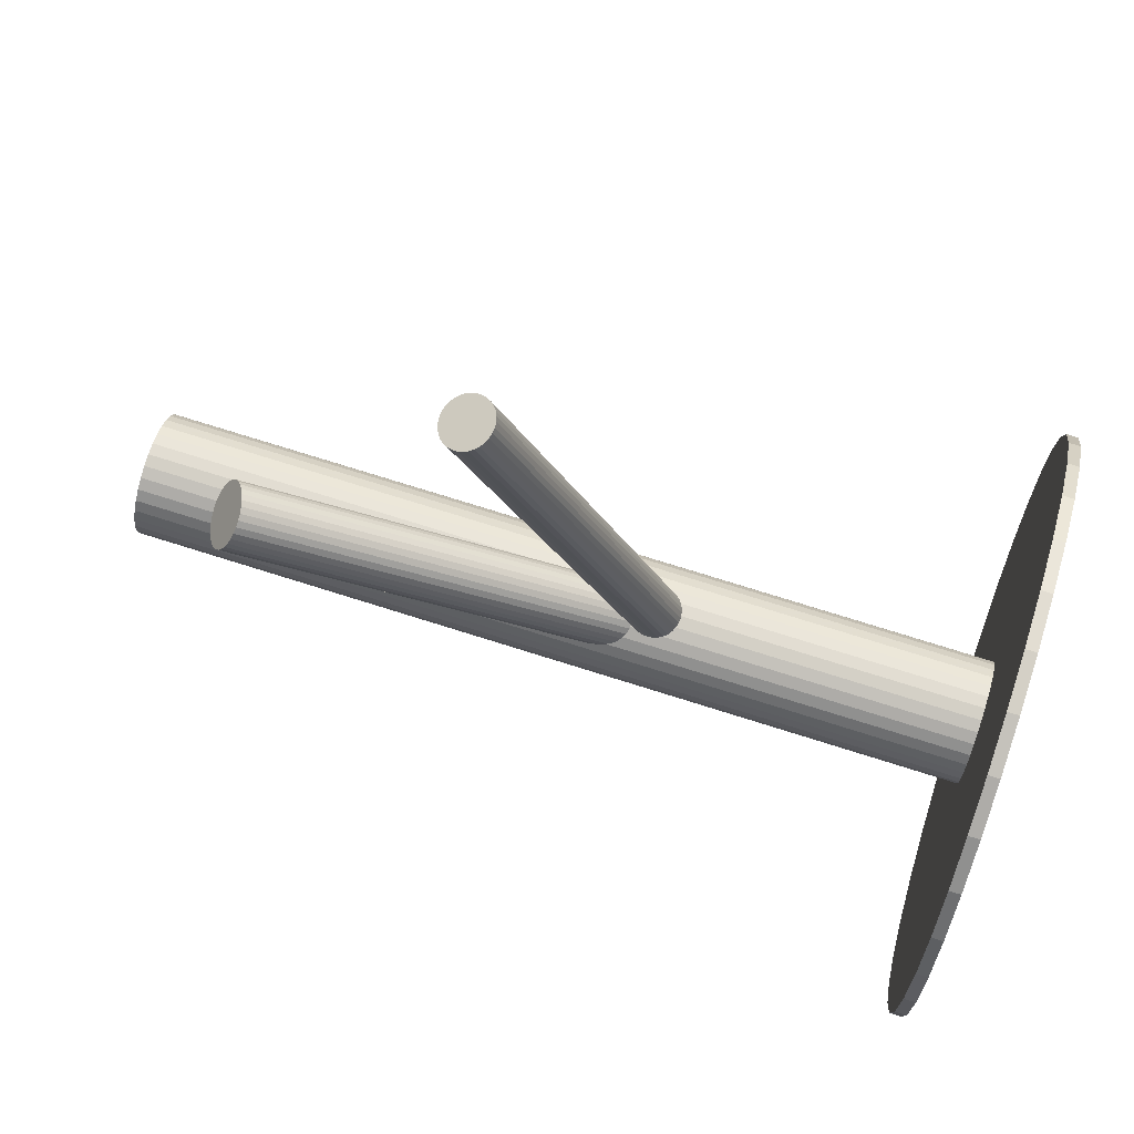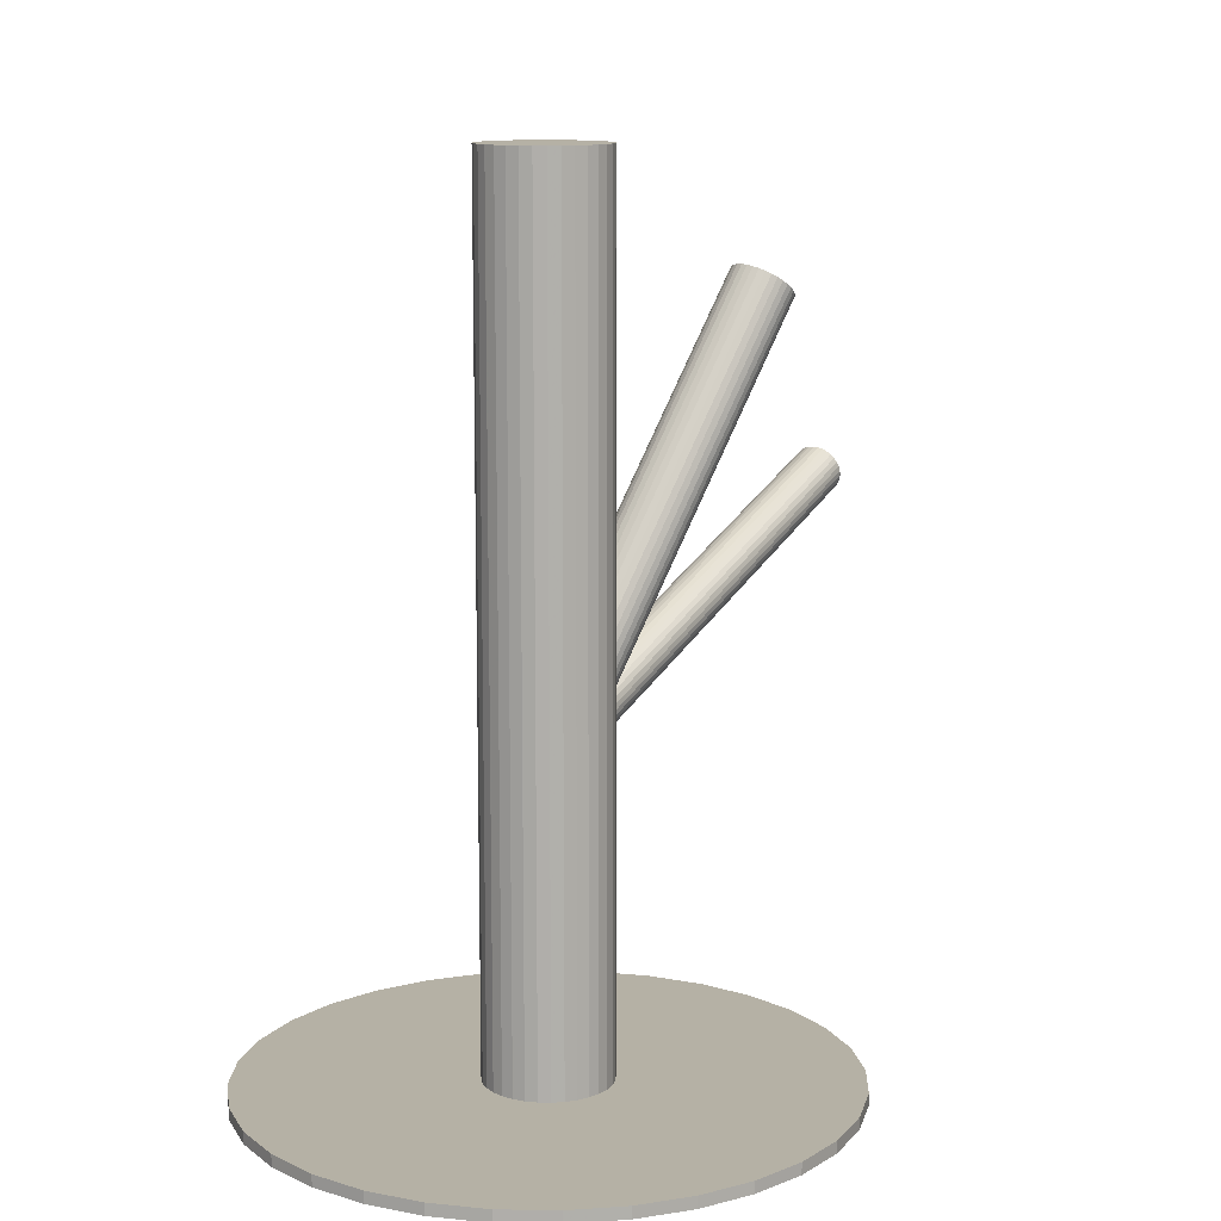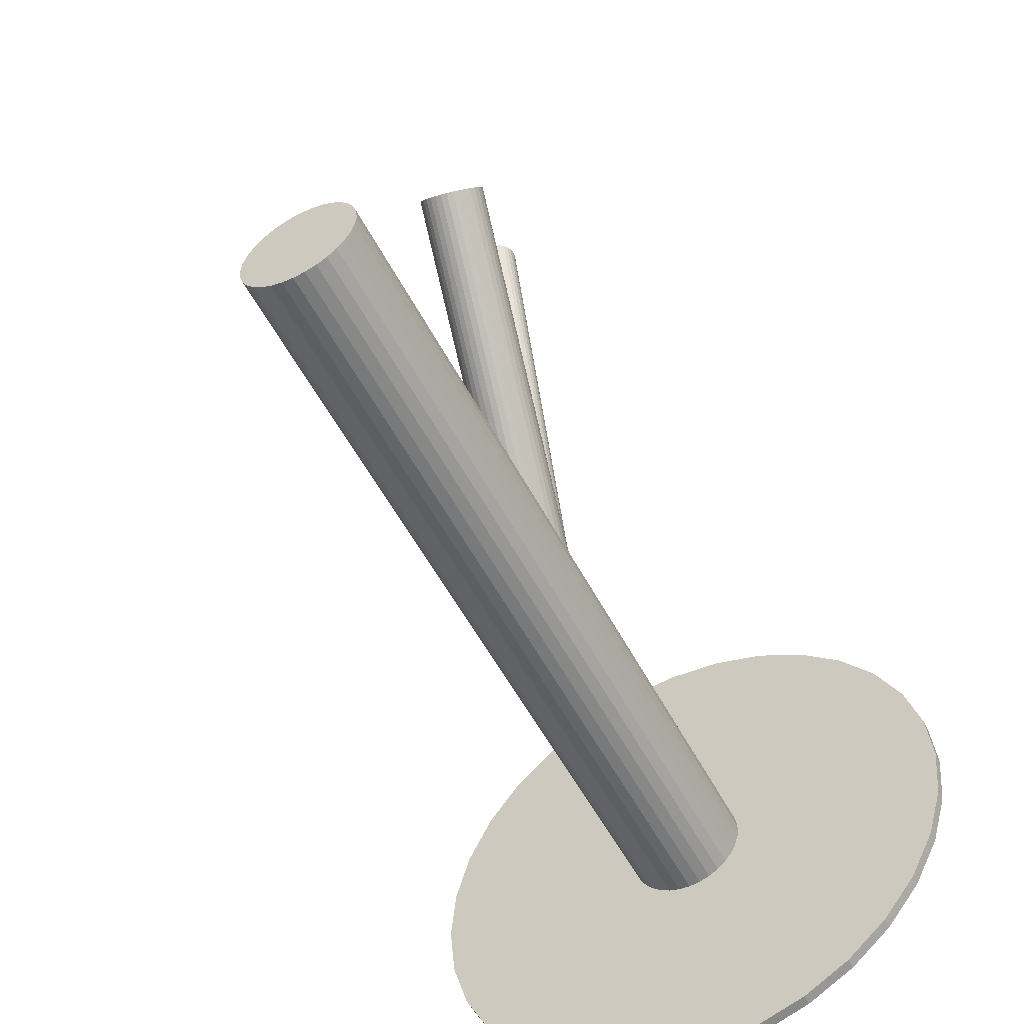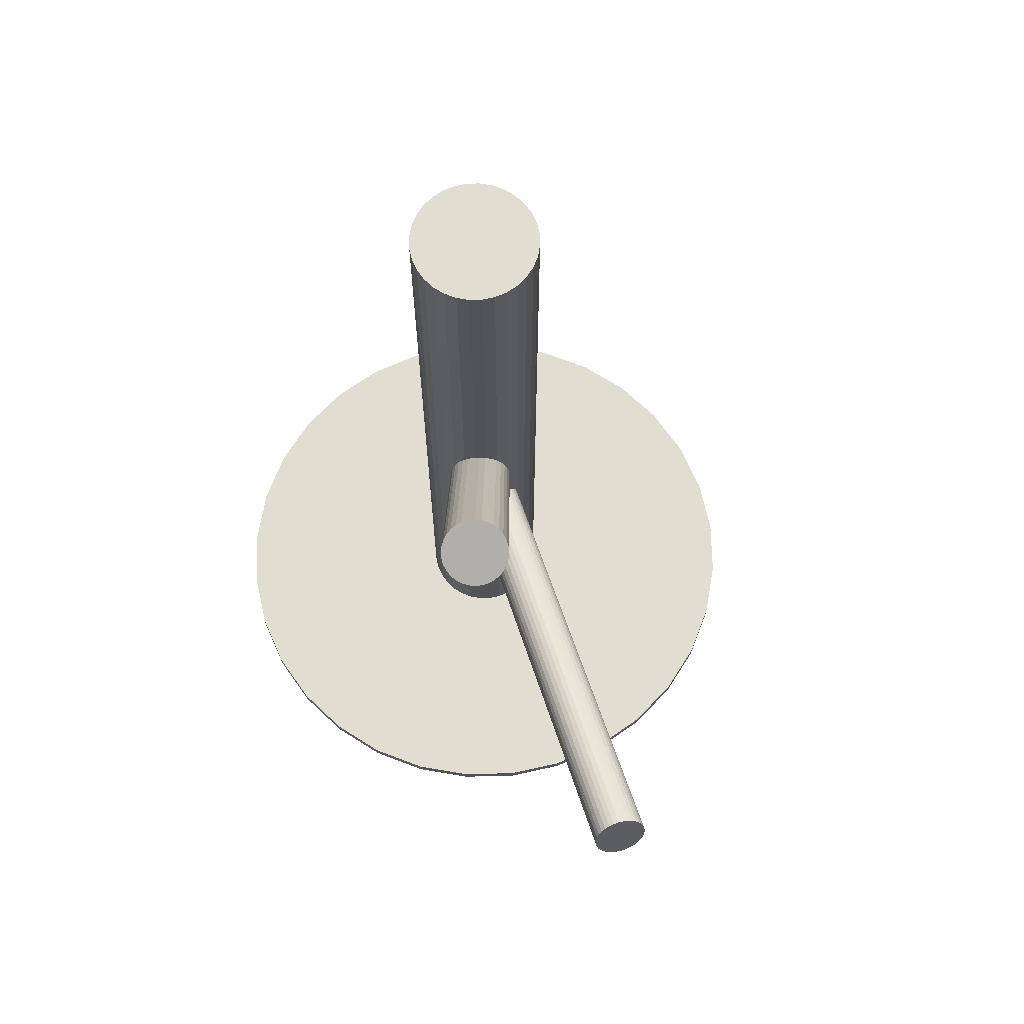
<metadata>
{"format":"obj","ext":"obj","renderer":"f3d","projection":"perspective","resolution":1024,"background":"white","views":[{"elev":74.1,"azim":107.5,"up":"+Y"},{"elev":11.9,"azim":30.3,"up":"+Z"},{"elev":-54.7,"azim":27.3,"up":"+Y"},{"elev":68.7,"azim":161.7,"up":"+Z"}]}
</metadata>
<code>
v -0 -0.03053 0.1165
v -0 -0.03053 -0.1165
v -0 -0.01372 0.1165
v -0 -0.01372 -0.1165
v -0 -0.04734 0.1165
v -0 -0.04734 -0.1165
v 0.003279 -0.01405 0.1165
v 0.003279 -0.01405 -0.1165
v 0.003279 -0.04702 0.1165
v 0.003279 -0.04702 -0.1165
v 0.009339 -0.04451 0.1165
v 0.009339 -0.04451 -0.1165
v 0.009339 -0.01656 0.1165
v 0.009339 -0.01656 -0.1165
v 0.01189 -0.01865 0.1165
v 0.01189 -0.01865 -0.1165
v 0.01189 -0.04242 0.1165
v 0.01189 -0.04242 -0.1165
v -0.006433 -0.04606 0.1165
v -0.006433 -0.04606 -0.1165
v -0.006433 -0.015 0.1165
v -0.006433 -0.015 -0.1165
v 0.01649 -0.02725 0.1165
v 0.01649 -0.02725 -0.1165
v 0.01649 -0.03381 0.1165
v 0.01649 -0.03381 -0.1165
v -0.01398 -0.02119 0.1165
v -0.01398 -0.02119 -0.1165
v -0.01398 -0.03987 0.1165
v -0.01398 -0.03987 -0.1165
v 0.01681 -0.03053 0.1165
v 0.01681 -0.03053 -0.1165
v -0.01553 -0.03696 0.1165
v -0.01553 -0.03696 -0.1165
v -0.01553 -0.0241 0.1165
v -0.01553 -0.0241 -0.1165
v 0.01553 -0.03696 0.1165
v 0.01553 -0.03696 -0.1165
v 0.01553 -0.0241 0.1165
v 0.01553 -0.0241 -0.1165
v -0.01681 -0.03053 0.1165
v -0.01681 -0.03053 -0.1165
v 0.01398 -0.02119 0.1165
v 0.01398 -0.02119 -0.1165
v 0.01398 -0.03987 0.1165
v 0.01398 -0.03987 -0.1165
v -0.01649 -0.02725 0.1165
v -0.01649 -0.02725 -0.1165
v -0.01649 -0.03381 0.1165
v -0.01649 -0.03381 -0.1165
v 0.006433 -0.04606 0.1165
v 0.006433 -0.04606 -0.1165
v 0.006433 -0.015 0.1165
v 0.006433 -0.015 -0.1165
v -0.01189 -0.01865 0.1165
v -0.01189 -0.01865 -0.1165
v -0.01189 -0.04242 0.1165
v -0.01189 -0.04242 -0.1165
v -0.009339 -0.04451 0.1165
v -0.009339 -0.04451 -0.1165
v -0.009339 -0.01656 0.1165
v -0.009339 -0.01656 -0.1165
v -0.003279 -0.01405 0.1165
v -0.003279 -0.01405 -0.1165
v -0.003279 -0.04702 0.1165
v -0.003279 -0.04702 -0.1165
v 0.02248 0.03741 0.0801
v -0 -0.03053 -0.02888
v 0.02481 0.04445 0.07523
v 0.002329 -0.02349 -0.03375
v 0.02015 0.03037 0.08497
v -0.002329 -0.03757 -0.02401
v 0.03115 0.03753 0.07824
v 0.008671 -0.03041 -0.03074
v 0.02937 0.03214 0.08197
v 0.006888 -0.0358 -0.02701
v 0.02184 0.02996 0.08488
v -0.0006418 -0.03798 -0.0241
v 0.02641 0.04377 0.07533
v 0.003927 -0.02417 -0.03365
v 0.03008 0.04041 0.07666
v 0.007601 -0.02753 -0.03232
v 0.02679 0.03046 0.08354
v 0.004307 -0.03748 -0.02544
v 0.0291 0.04171 0.07605
v 0.006615 -0.02623 -0.03293
v 0.02522 0.03001 0.08415
v 0.002741 -0.03793 -0.02483
v 0.02786 0.04284 0.0756
v 0.005374 -0.0251 -0.03338
v 0.02355 0.02984 0.0846
v 0.00107 -0.0381 -0.02438
v 0.01468 0.04151 0.07915
v -0.007804 -0.02643 -0.02983
v 0.01377 0.03877 0.08105
v -0.008713 -0.02917 -0.02793
v 0.03078 0.039 0.0774
v 0.008296 -0.02894 -0.03158
v 0.02819 0.03118 0.08281
v 0.005707 -0.03676 -0.02617
v 0.0309 0.03462 0.0801
v 0.00842 -0.03332 -0.02888
v 0.01406 0.04019 0.0801
v -0.00842 -0.02775 -0.02888
v 0.01678 0.04363 0.0774
v -0.005707 -0.0243 -0.03158
v 0.01419 0.03581 0.08281
v -0.008296 -0.03213 -0.02617
v 0.0312 0.03605 0.07915
v 0.008713 -0.03189 -0.02983
v 0.03029 0.0333 0.08105
v 0.007804 -0.03464 -0.02793
v 0.02141 0.04498 0.0756
v -0.00107 -0.02296 -0.03338
v 0.01711 0.03197 0.0846
v -0.005374 -0.03597 -0.02438
v 0.01974 0.04481 0.07605
v -0.002741 -0.02313 -0.03293
v 0.01587 0.0331 0.08415
v -0.006615 -0.03484 -0.02483
v 0.01818 0.04435 0.07666
v -0.004307 -0.02358 -0.03232
v 0.01488 0.0344 0.08354
v -0.007601 -0.03354 -0.02544
v 0.01856 0.03105 0.08488
v -0.003927 -0.03689 -0.0241
v 0.02313 0.04485 0.07533
v 0.0006418 -0.02308 -0.03365
v 0.0156 0.04267 0.07824
v -0.006888 -0.02526 -0.03074
v 0.01381 0.03729 0.08197
v -0.008671 -0.03065 -0.02701
v -0 -0.03053 -0.03008
v 0.004435 0.1076 0.02156
v 7.84e-05 -0.02809 -0.03662
v 0.004514 0.1101 0.01502
v -7.84e-05 -0.03297 -0.02354
v 0.004357 0.1052 0.0281
v 0.002599 -0.03287 -0.02404
v 0.007034 0.1053 0.0276
v 0.002744 -0.02836 -0.03613
v 0.007179 0.1098 0.01551
v 0.004991 -0.02896 -0.03471
v 0.009426 0.1092 0.01693
v 0.00488 -0.03242 -0.02546
v 0.009316 0.1058 0.02618
v 0.00698 -0.03076 -0.03008
v 0.01142 0.1074 0.02156
v -0.00576 -0.02899 -0.03372
v -0.001324 0.1092 0.01792
v -0.005847 -0.0317 -0.02645
v -0.001412 0.1065 0.02519
v -0.001439 -0.03288 -0.02367
v 0.002997 0.1053 0.02797
v -0.001285 -0.02809 -0.0365
v 0.003151 0.1101 0.01514
v -0.006419 -0.02939 -0.03259
v -0.001983 0.1088 0.01905
v -0.006479 -0.03126 -0.02758
v -0.002043 0.1069 0.02406
v 0.003813 -0.03269 -0.02464
v 0.008248 0.1055 0.027
v 0.003943 -0.02863 -0.03552
v 0.008378 0.1096 0.01612
v -0.006861 -0.03079 -0.02881
v -0.002426 0.1074 0.02283
v -0.00683 -0.02984 -0.03136
v -0.002395 0.1083 0.02028
v 0.00683 -0.03123 -0.02881
v 0.01127 0.1069 0.02283
v 0.006861 -0.03028 -0.03136
v 0.0113 0.1079 0.02028
v -0.003943 -0.03244 -0.02464
v 0.0004925 0.1057 0.027
v -0.003813 -0.02838 -0.03552
v 0.0006229 0.1098 0.01612
v 0.006479 -0.0298 -0.03259
v 0.01091 0.1084 0.01905
v 0.006419 -0.03167 -0.02758
v 0.01085 0.1065 0.02406
v 0.001285 -0.03297 -0.02367
v 0.00572 0.1052 0.02797
v 0.001439 -0.02818 -0.0365
v 0.005874 0.11 0.01514
v 0.005847 -0.02936 -0.03372
v 0.01028 0.1088 0.01792
v 0.00576 -0.03208 -0.02645
v 0.0102 0.1061 0.02519
v -0.00698 -0.03031 -0.03008
v -0.002544 0.1079 0.02156
v -0.00488 -0.02865 -0.03471
v -0.0004446 0.1095 0.01693
v -0.004991 -0.0321 -0.02546
v -0.0005554 0.1061 0.02618
v -0.002744 -0.0327 -0.02404
v 0.001692 0.1055 0.0276
v -0.002599 -0.02819 -0.03613
v 0.001837 0.11 0.01551
v -0 -0.03053 -0.1133
v -0 -0.03053 -0.1165
v 0 0.04902 -0.1133
v 0 0.04902 -0.1165
v -0 -0.1101 -0.1133
v -0 -0.1101 -0.1165
v 0.07955 -0.03053 -0.1133
v 0.07955 -0.03053 -0.1165
v 0.05625 0.02572 -0.1133
v 0.05625 0.02572 -0.1165
v 0.05625 -0.08679 -0.1133
v 0.05625 -0.08679 -0.1165
v -0.0442 -0.09668 -0.1133
v -0.0442 -0.09668 -0.1165
v -0.0442 0.03562 -0.1133
v -0.0442 0.03562 -0.1165
v -0.07803 -0.04605 -0.1133
v -0.07803 -0.04605 -0.1165
v -0.07803 -0.01501 -0.1133
v -0.07803 -0.01501 -0.1165
v -0.06615 -0.07473 -0.1133
v -0.06615 -0.07473 -0.1165
v -0.06615 0.01367 -0.1133
v -0.06615 0.01367 -0.1165
v 0.03044 0.04297 -0.1133
v 0.03044 0.04297 -0.1165
v 0.03044 -0.104 -0.1133
v 0.03044 -0.104 -0.1165
v -0.01552 -0.1086 -0.1133
v -0.01552 -0.1086 -0.1165
v -0.01552 0.04749 -0.1133
v -0.01552 0.04749 -0.1165
v 0.0735 -8.77e-05 -0.1133
v 0.0735 -8.77e-05 -0.1165
v 0.0735 -0.06098 -0.1133
v 0.0735 -0.06098 -0.1165
v -0.0735 -8.77e-05 -0.1133
v -0.0735 -8.77e-05 -0.1165
v -0.0735 -0.06098 -0.1133
v -0.0735 -0.06098 -0.1165
v 0.01552 -0.1086 -0.1133
v 0.01552 -0.1086 -0.1165
v 0.01552 0.04749 -0.1133
v 0.01552 0.04749 -0.1165
v -0.03044 0.04297 -0.1133
v -0.03044 0.04297 -0.1165
v -0.03044 -0.104 -0.1133
v -0.03044 -0.104 -0.1165
v 0.06615 -0.07473 -0.1133
v 0.06615 -0.07473 -0.1165
v 0.06615 0.01367 -0.1133
v 0.06615 0.01367 -0.1165
v 0.07803 -0.04605 -0.1133
v 0.07803 -0.04605 -0.1165
v 0.07803 -0.01501 -0.1133
v 0.07803 -0.01501 -0.1165
v 0.0442 -0.09668 -0.1133
v 0.0442 -0.09668 -0.1165
v 0.0442 0.03562 -0.1133
v 0.0442 0.03562 -0.1165
v -0.05625 0.02572 -0.1133
v -0.05625 0.02572 -0.1165
v -0.05625 -0.08679 -0.1133
v -0.05625 -0.08679 -0.1165
v -0.07955 -0.03053 -0.1133
v -0.07955 -0.03053 -0.1165
f 32 2 24
f 32 24 31
f 31 24 23
f 31 23 1
f 24 2 40
f 24 40 23
f 23 40 39
f 23 39 1
f 40 2 44
f 40 44 39
f 39 44 43
f 39 43 1
f 44 2 16
f 44 16 43
f 43 16 15
f 43 15 1
f 16 2 14
f 16 14 15
f 15 14 13
f 15 13 1
f 14 2 54
f 14 54 13
f 13 54 53
f 13 53 1
f 54 2 8
f 54 8 53
f 53 8 7
f 53 7 1
f 8 2 4
f 8 4 7
f 7 4 3
f 7 3 1
f 4 2 64
f 4 64 3
f 3 64 63
f 3 63 1
f 64 2 22
f 64 22 63
f 63 22 21
f 63 21 1
f 22 2 62
f 22 62 21
f 21 62 61
f 21 61 1
f 62 2 56
f 62 56 61
f 61 56 55
f 61 55 1
f 56 2 28
f 56 28 55
f 55 28 27
f 55 27 1
f 28 2 36
f 28 36 27
f 27 36 35
f 27 35 1
f 36 2 48
f 36 48 35
f 35 48 47
f 35 47 1
f 48 2 42
f 48 42 47
f 47 42 41
f 47 41 1
f 42 2 50
f 42 50 41
f 41 50 49
f 41 49 1
f 50 2 34
f 50 34 49
f 49 34 33
f 49 33 1
f 34 2 30
f 34 30 33
f 33 30 29
f 33 29 1
f 30 2 58
f 30 58 29
f 29 58 57
f 29 57 1
f 58 2 60
f 58 60 57
f 57 60 59
f 57 59 1
f 60 2 20
f 60 20 59
f 59 20 19
f 59 19 1
f 20 2 66
f 20 66 19
f 19 66 65
f 19 65 1
f 66 2 6
f 66 6 65
f 65 6 5
f 65 5 1
f 6 2 10
f 6 10 5
f 5 10 9
f 5 9 1
f 10 2 52
f 10 52 9
f 9 52 51
f 9 51 1
f 52 2 12
f 52 12 51
f 51 12 11
f 51 11 1
f 12 2 18
f 12 18 11
f 11 18 17
f 11 17 1
f 18 2 46
f 18 46 17
f 17 46 45
f 17 45 1
f 46 2 38
f 46 38 45
f 45 38 37
f 45 37 1
f 38 2 26
f 38 26 37
f 37 26 25
f 37 25 1
f 26 2 32
f 26 32 25
f 25 32 31
f 25 31 1
f 104 68 96
f 104 96 103
f 103 96 95
f 103 95 67
f 96 68 132
f 96 132 95
f 95 132 131
f 95 131 67
f 132 68 108
f 132 108 131
f 131 108 107
f 131 107 67
f 108 68 124
f 108 124 107
f 107 124 123
f 107 123 67
f 124 68 120
f 124 120 123
f 123 120 119
f 123 119 67
f 120 68 116
f 120 116 119
f 119 116 115
f 119 115 67
f 116 68 126
f 116 126 115
f 115 126 125
f 115 125 67
f 126 68 72
f 126 72 125
f 125 72 71
f 125 71 67
f 72 68 78
f 72 78 71
f 71 78 77
f 71 77 67
f 78 68 92
f 78 92 77
f 77 92 91
f 77 91 67
f 92 68 88
f 92 88 91
f 91 88 87
f 91 87 67
f 88 68 84
f 88 84 87
f 87 84 83
f 87 83 67
f 84 68 100
f 84 100 83
f 83 100 99
f 83 99 67
f 100 68 76
f 100 76 99
f 99 76 75
f 99 75 67
f 76 68 112
f 76 112 75
f 75 112 111
f 75 111 67
f 112 68 102
f 112 102 111
f 111 102 101
f 111 101 67
f 102 68 110
f 102 110 101
f 101 110 109
f 101 109 67
f 110 68 74
f 110 74 109
f 109 74 73
f 109 73 67
f 74 68 98
f 74 98 73
f 73 98 97
f 73 97 67
f 98 68 82
f 98 82 97
f 97 82 81
f 97 81 67
f 82 68 86
f 82 86 81
f 81 86 85
f 81 85 67
f 86 68 90
f 86 90 85
f 85 90 89
f 85 89 67
f 90 68 80
f 90 80 89
f 89 80 79
f 89 79 67
f 80 68 70
f 80 70 79
f 79 70 69
f 79 69 67
f 70 68 128
f 70 128 69
f 69 128 127
f 69 127 67
f 128 68 114
f 128 114 127
f 127 114 113
f 127 113 67
f 114 68 118
f 114 118 113
f 113 118 117
f 113 117 67
f 118 68 122
f 118 122 117
f 117 122 121
f 117 121 67
f 122 68 106
f 122 106 121
f 121 106 105
f 121 105 67
f 106 68 130
f 106 130 105
f 105 130 129
f 105 129 67
f 130 68 94
f 130 94 129
f 129 94 93
f 129 93 67
f 94 68 104
f 94 104 93
f 93 104 103
f 93 103 67
f 189 133 165
f 189 165 190
f 190 165 166
f 190 166 134
f 165 133 159
f 165 159 166
f 166 159 160
f 166 160 134
f 159 133 151
f 159 151 160
f 160 151 152
f 160 152 134
f 151 133 193
f 151 193 152
f 152 193 194
f 152 194 134
f 193 133 173
f 193 173 194
f 194 173 174
f 194 174 134
f 173 133 195
f 173 195 174
f 174 195 196
f 174 196 134
f 195 133 153
f 195 153 196
f 196 153 154
f 196 154 134
f 153 133 137
f 153 137 154
f 154 137 138
f 154 138 134
f 137 133 181
f 137 181 138
f 138 181 182
f 138 182 134
f 181 133 139
f 181 139 182
f 182 139 140
f 182 140 134
f 139 133 161
f 139 161 140
f 140 161 162
f 140 162 134
f 161 133 145
f 161 145 162
f 162 145 146
f 162 146 134
f 145 133 187
f 145 187 146
f 146 187 188
f 146 188 134
f 187 133 179
f 187 179 188
f 188 179 180
f 188 180 134
f 179 133 169
f 179 169 180
f 180 169 170
f 180 170 134
f 169 133 147
f 169 147 170
f 170 147 148
f 170 148 134
f 147 133 171
f 147 171 148
f 148 171 172
f 148 172 134
f 171 133 177
f 171 177 172
f 172 177 178
f 172 178 134
f 177 133 185
f 177 185 178
f 178 185 186
f 178 186 134
f 185 133 143
f 185 143 186
f 186 143 144
f 186 144 134
f 143 133 163
f 143 163 144
f 144 163 164
f 144 164 134
f 163 133 141
f 163 141 164
f 164 141 142
f 164 142 134
f 141 133 183
f 141 183 142
f 142 183 184
f 142 184 134
f 183 133 135
f 183 135 184
f 184 135 136
f 184 136 134
f 135 133 155
f 135 155 136
f 136 155 156
f 136 156 134
f 155 133 197
f 155 197 156
f 156 197 198
f 156 198 134
f 197 133 175
f 197 175 198
f 198 175 176
f 198 176 134
f 175 133 191
f 175 191 176
f 176 191 192
f 176 192 134
f 191 133 149
f 191 149 192
f 192 149 150
f 192 150 134
f 149 133 157
f 149 157 150
f 150 157 158
f 150 158 134
f 157 133 167
f 157 167 158
f 158 167 168
f 158 168 134
f 167 133 189
f 167 189 168
f 168 189 190
f 168 190 134
f 206 200 254
f 206 254 205
f 205 254 253
f 205 253 199
f 254 200 232
f 254 232 253
f 253 232 231
f 253 231 199
f 232 200 250
f 232 250 231
f 231 250 249
f 231 249 199
f 250 200 208
f 250 208 249
f 249 208 207
f 249 207 199
f 208 200 258
f 208 258 207
f 207 258 257
f 207 257 199
f 258 200 224
f 258 224 257
f 257 224 223
f 257 223 199
f 224 200 242
f 224 242 223
f 223 242 241
f 223 241 199
f 242 200 202
f 242 202 241
f 241 202 201
f 241 201 199
f 202 200 230
f 202 230 201
f 201 230 229
f 201 229 199
f 230 200 244
f 230 244 229
f 229 244 243
f 229 243 199
f 244 200 214
f 244 214 243
f 243 214 213
f 243 213 199
f 214 200 260
f 214 260 213
f 213 260 259
f 213 259 199
f 260 200 222
f 260 222 259
f 259 222 221
f 259 221 199
f 222 200 236
f 222 236 221
f 221 236 235
f 221 235 199
f 236 200 218
f 236 218 235
f 235 218 217
f 235 217 199
f 218 200 264
f 218 264 217
f 217 264 263
f 217 263 199
f 264 200 216
f 264 216 263
f 263 216 215
f 263 215 199
f 216 200 238
f 216 238 215
f 215 238 237
f 215 237 199
f 238 200 220
f 238 220 237
f 237 220 219
f 237 219 199
f 220 200 262
f 220 262 219
f 219 262 261
f 219 261 199
f 262 200 212
f 262 212 261
f 261 212 211
f 261 211 199
f 212 200 246
f 212 246 211
f 211 246 245
f 211 245 199
f 246 200 228
f 246 228 245
f 245 228 227
f 245 227 199
f 228 200 204
f 228 204 227
f 227 204 203
f 227 203 199
f 204 200 240
f 204 240 203
f 203 240 239
f 203 239 199
f 240 200 226
f 240 226 239
f 239 226 225
f 239 225 199
f 226 200 256
f 226 256 225
f 225 256 255
f 225 255 199
f 256 200 210
f 256 210 255
f 255 210 209
f 255 209 199
f 210 200 248
f 210 248 209
f 209 248 247
f 209 247 199
f 248 200 234
f 248 234 247
f 247 234 233
f 247 233 199
f 234 200 252
f 234 252 233
f 233 252 251
f 233 251 199
f 252 200 206
f 252 206 251
f 251 206 205
f 251 205 199

</code>
